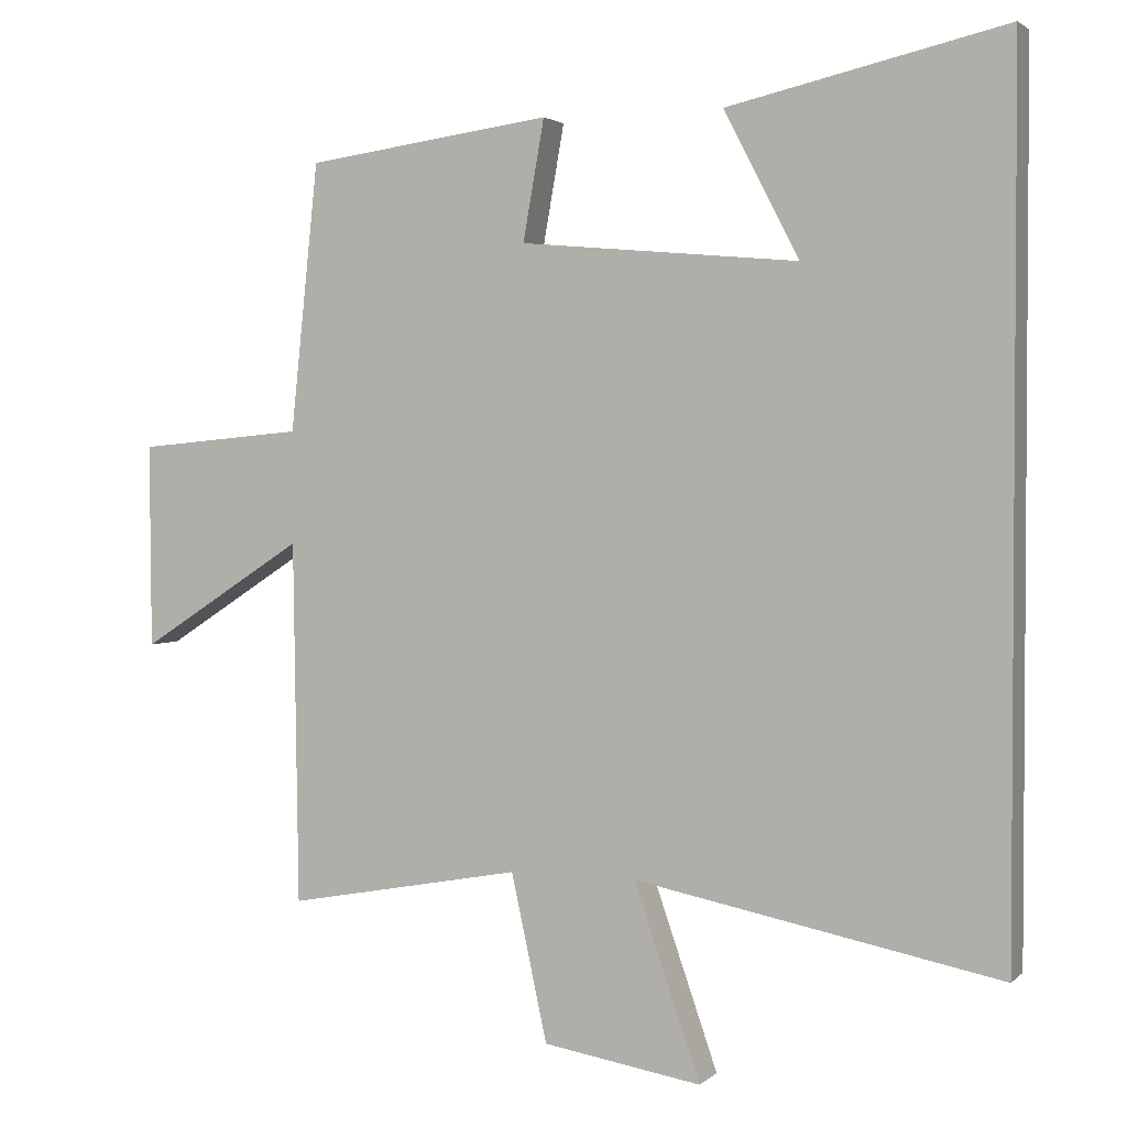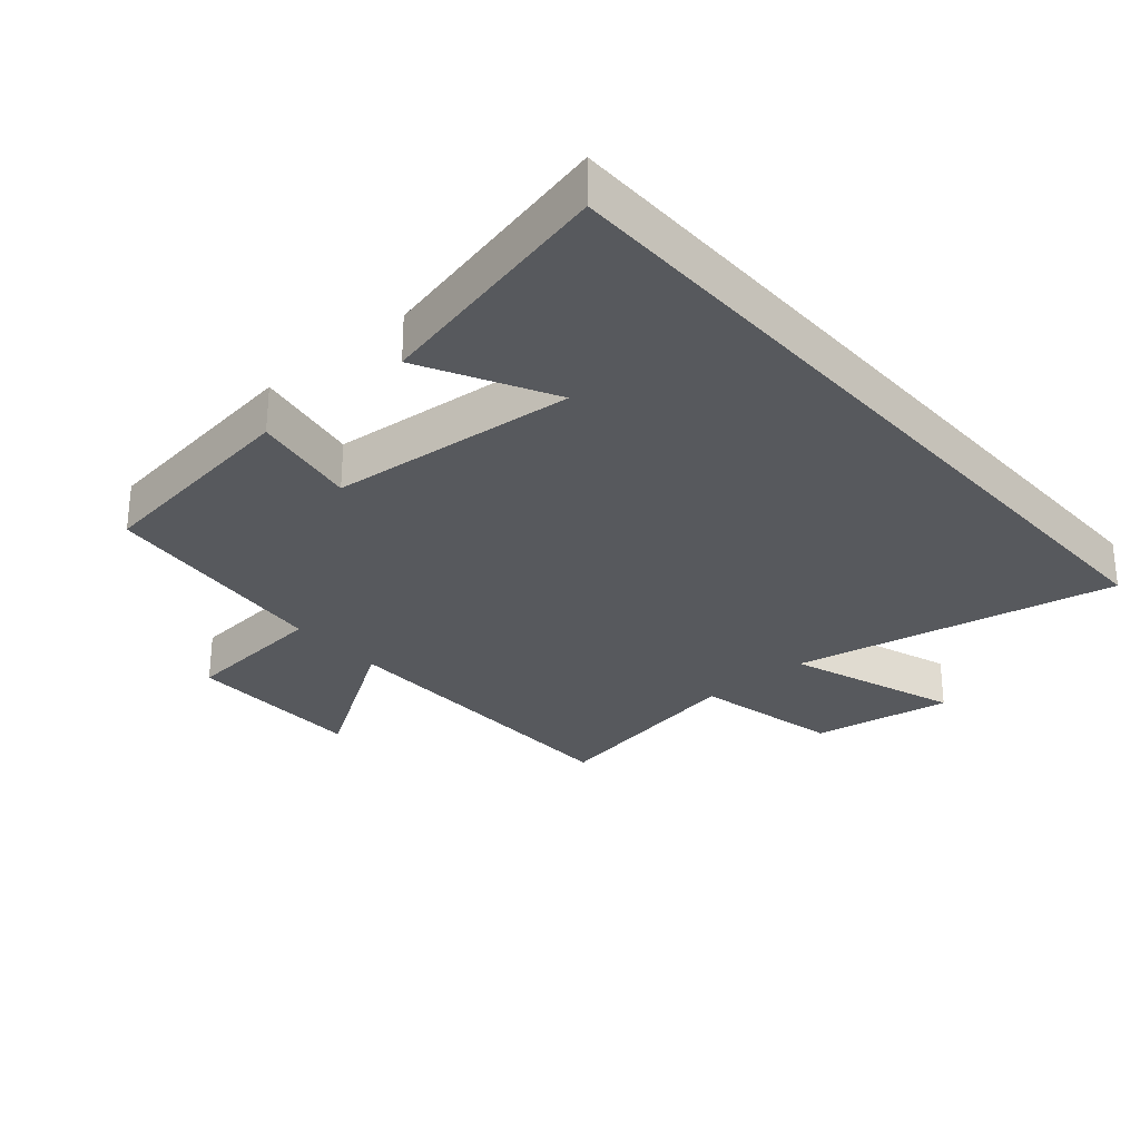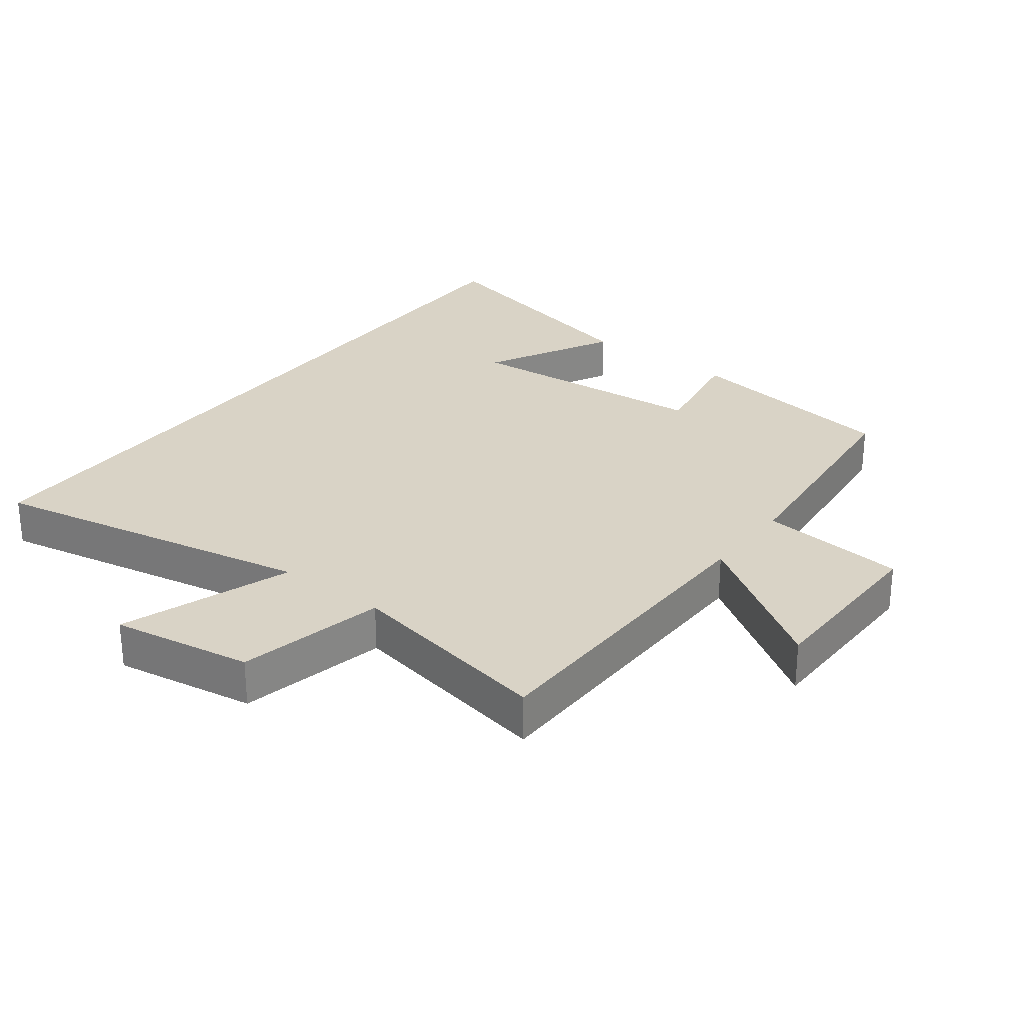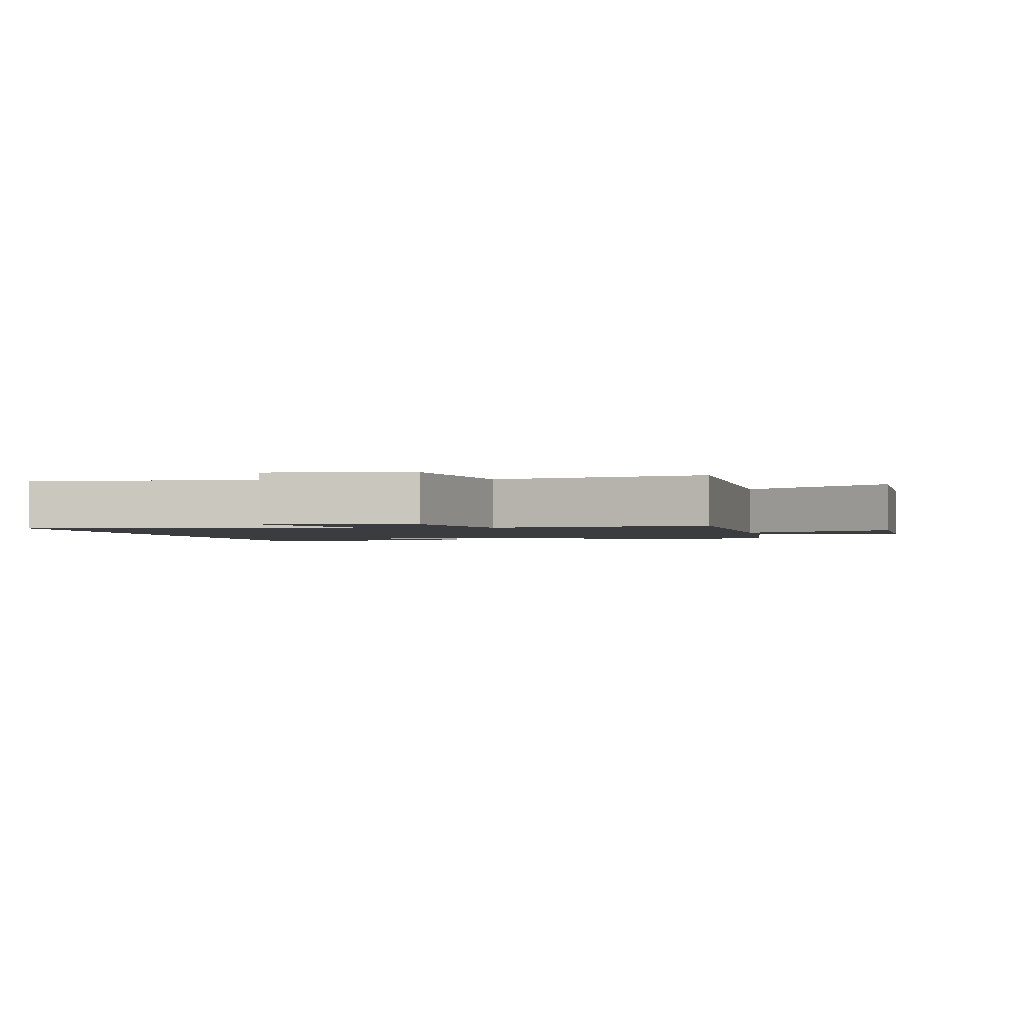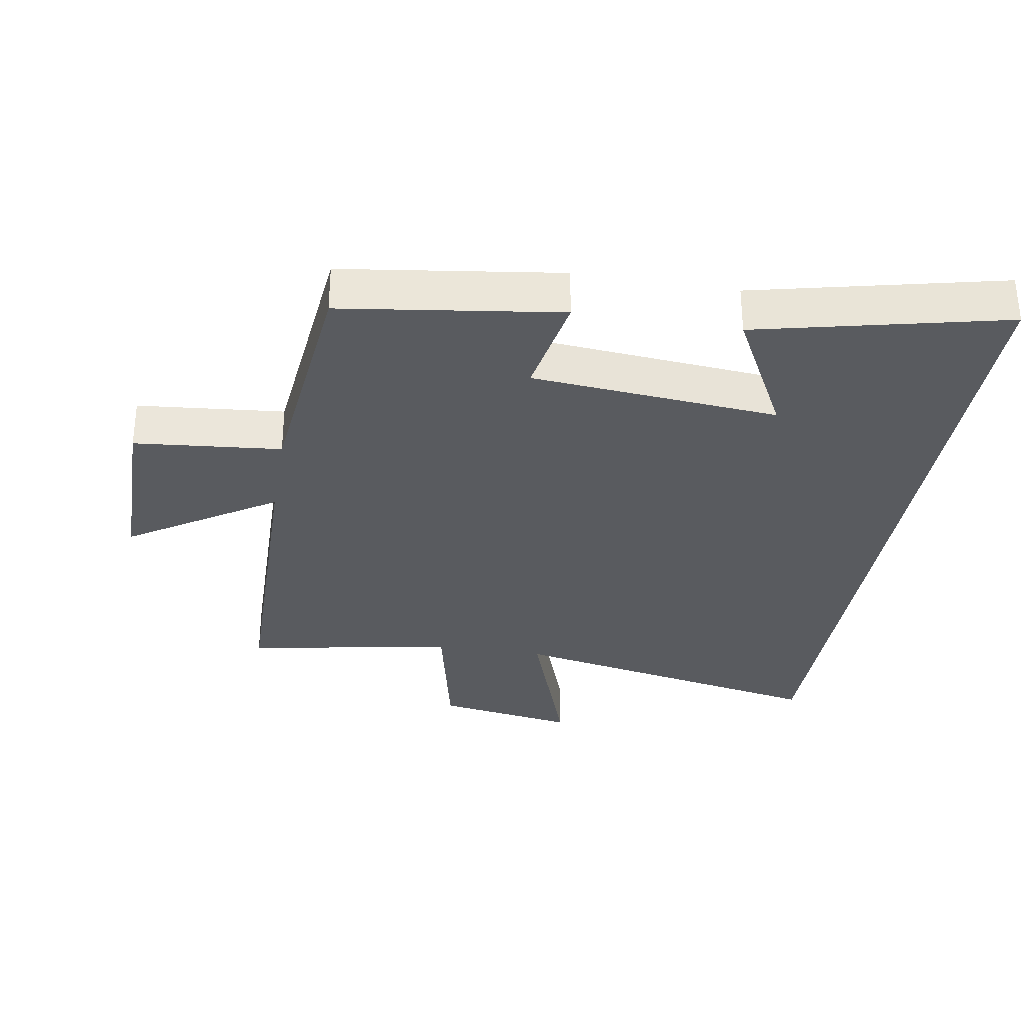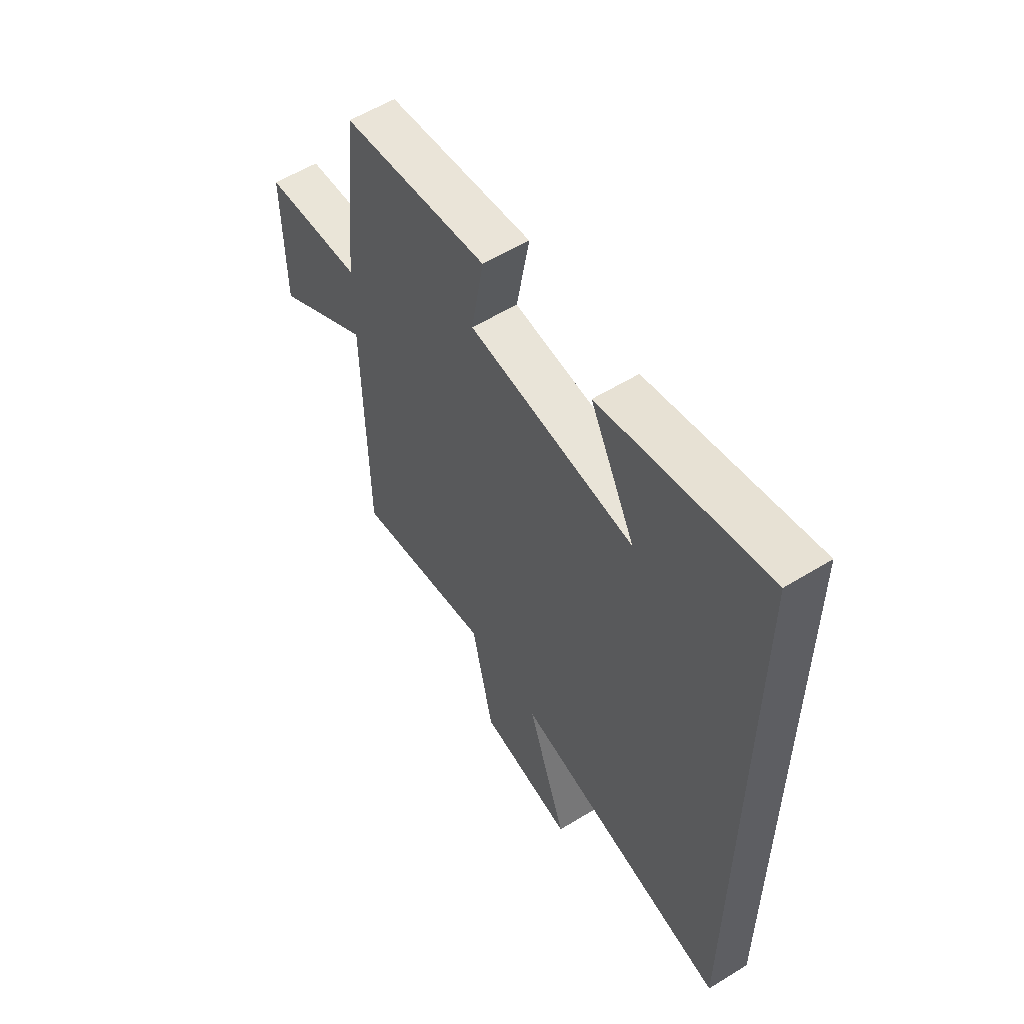
<metadata>
{"format":"obj","ext":"obj","renderer":"f3d","projection":"perspective","resolution":1024,"background":"white","views":[{"elev":2.3,"azim":21.9,"up":"+Z"},{"elev":-29.0,"azim":41.0,"up":"+Y"},{"elev":28.3,"azim":-142.6,"up":"+Y"},{"elev":-1.7,"azim":-167.9,"up":"+Y"},{"elev":-32.0,"azim":-9.4,"up":"+Y"},{"elev":57.2,"azim":57.4,"up":"+Z"}]}
</metadata>
<code>
v 0.5 0.07 0.587
v 0.5 0.07 -0.599
v 0.001 0.07 -0.5
v 0.092 0.07 -0.763
v -0.124 0.07 -0.727
v -0.173 0.07 -0.5
v -0.493 0.07 -0.559
v -0.5 0.07 -0.065
v -0.724 0.07 -0.21
v -0.726 0.07 0.068
v -0.5 0.07 0.089
v -0.462 0.07 0.454
v -0.127 0.07 0.5
v -0.156 0.07 0.336
v 0.224 0.07 0.302
v 0.121 0.07 0.5
v 0.5 0 0.587
v 0.5 0 -0.599
v 0.001 0 -0.5
v 0.092 0 -0.763
v -0.124 0 -0.727
v -0.173 0 -0.5
v -0.493 0 -0.559
v -0.5 0 -0.065
v -0.724 0 -0.21
v -0.726 0 0.068
v -0.5 0 0.089
v -0.462 0 0.454
v -0.127 0 0.5
v -0.156 0 0.336
v 0.224 0 0.302
v 0.121 0 0.5
f 15 16 1
f 11 12 13 14
f 11 14 15
f 8 9 10 11
f 8 11 15
f 7 8 15
f 6 7 15
f 3 4 5 6
f 3 6 15 1
f 1 2 3
f 17 32 31
f 30 29 28 27
f 31 30 27
f 27 26 25 24
f 31 27 24
f 31 24 23
f 31 23 22
f 22 21 20 19
f 17 31 22 19
f 19 18 17
f 1 17 18 2
f 2 18 19 3
f 3 19 20 4
f 4 20 21 5
f 5 21 22 6
f 6 22 23 7
f 7 23 24 8
f 8 24 25 9
f 9 25 26 10
f 10 26 27 11
f 11 27 28 12
f 12 28 29 13
f 13 29 30 14
f 14 30 31 15
f 15 31 32 16
f 16 32 17 1

</code>
